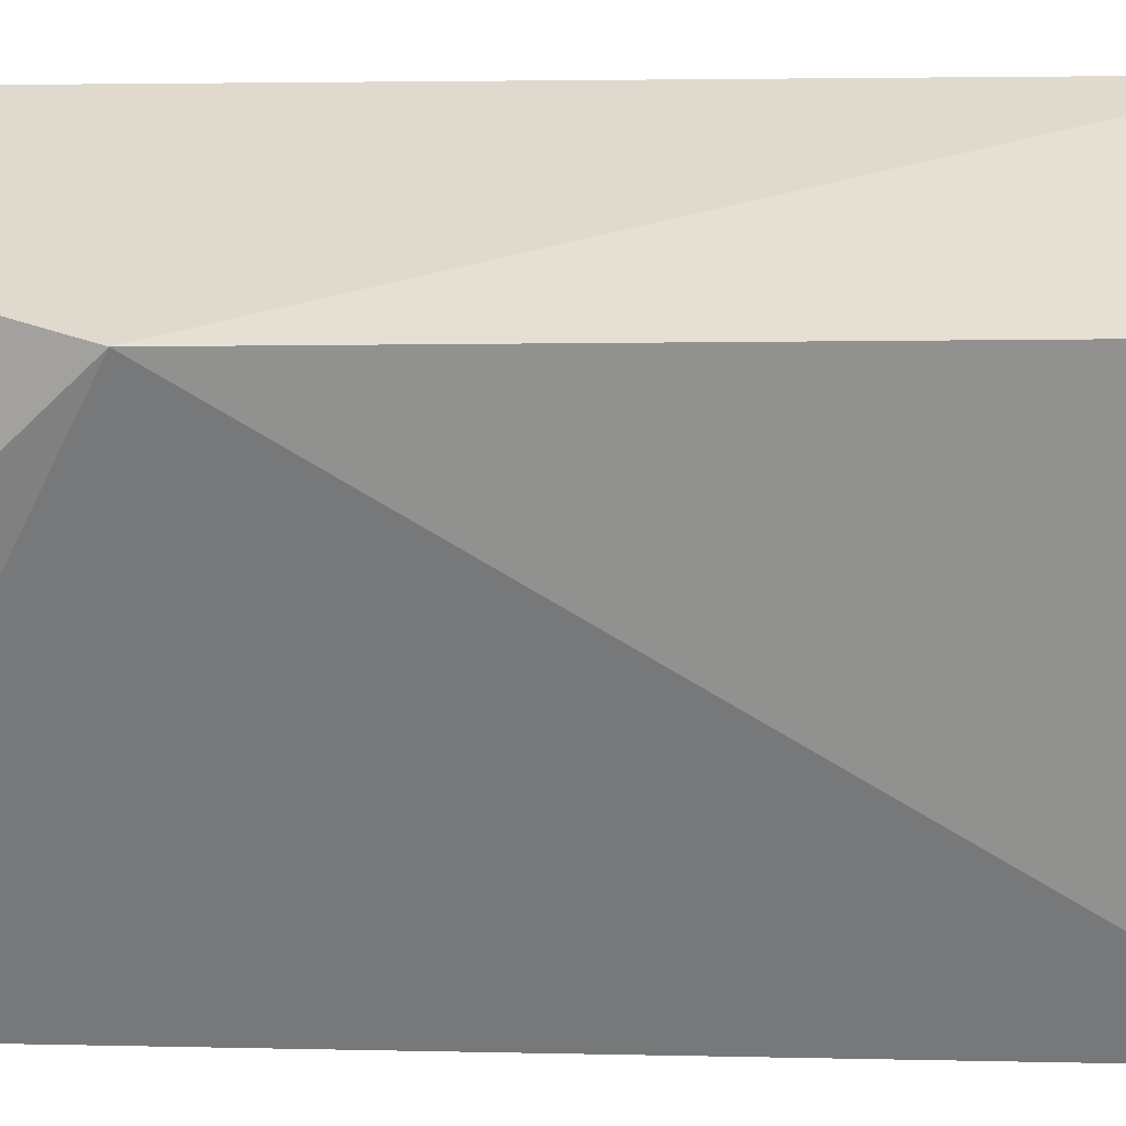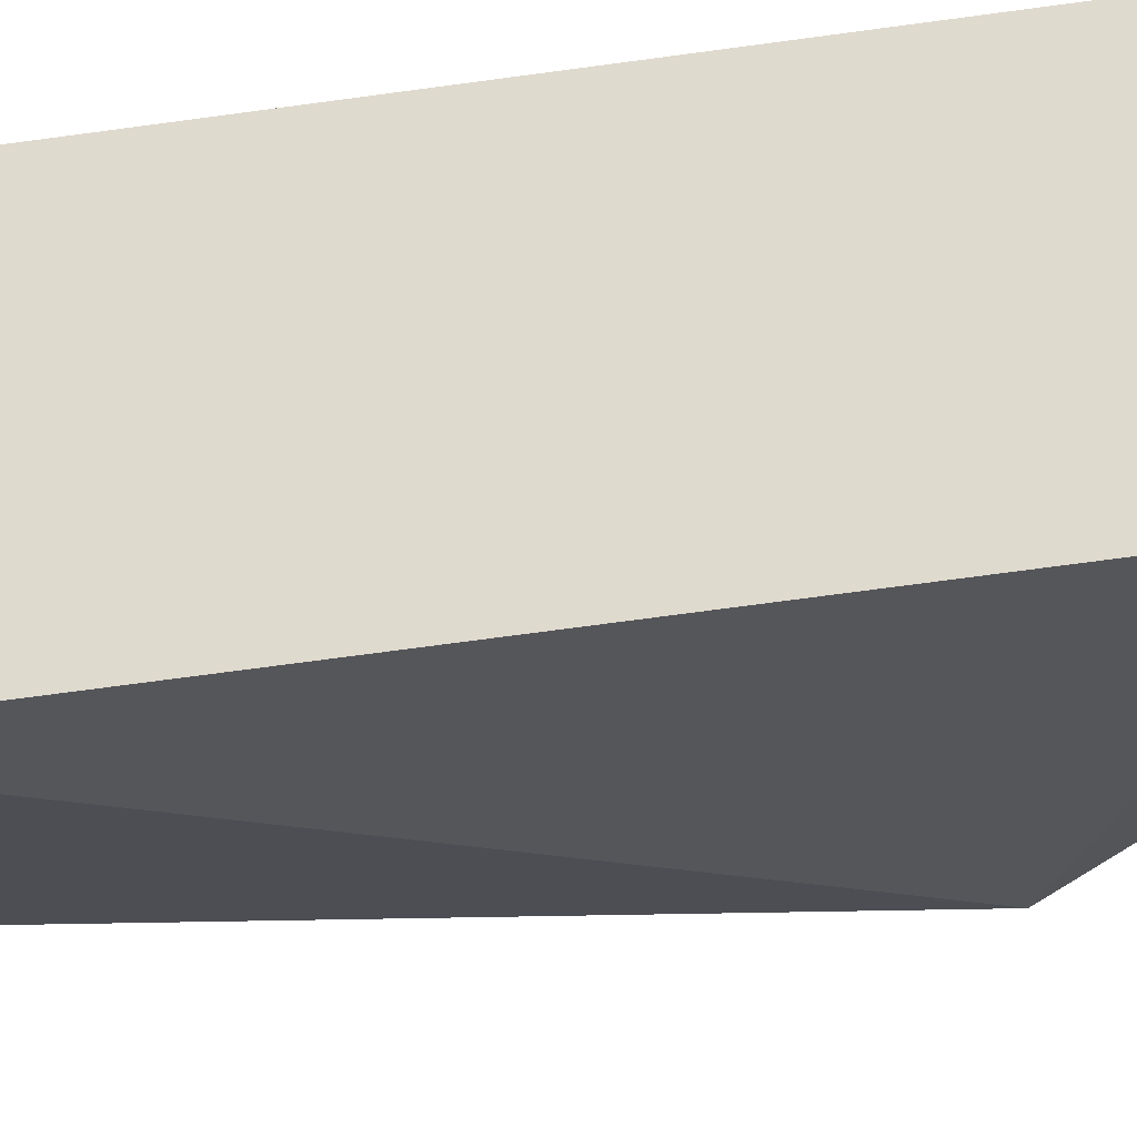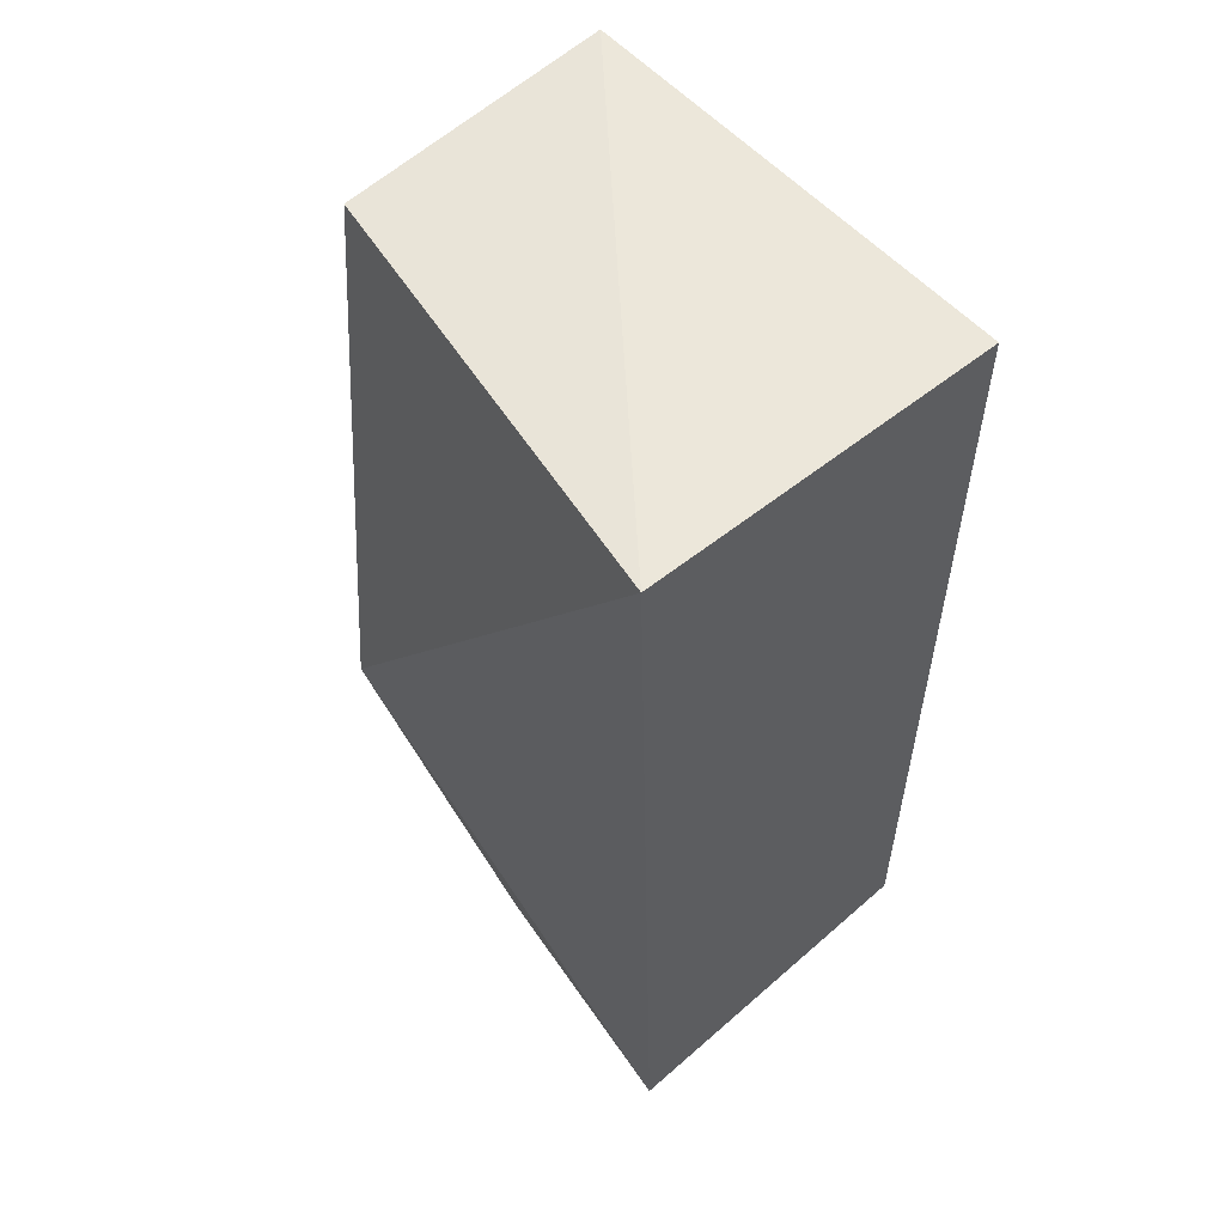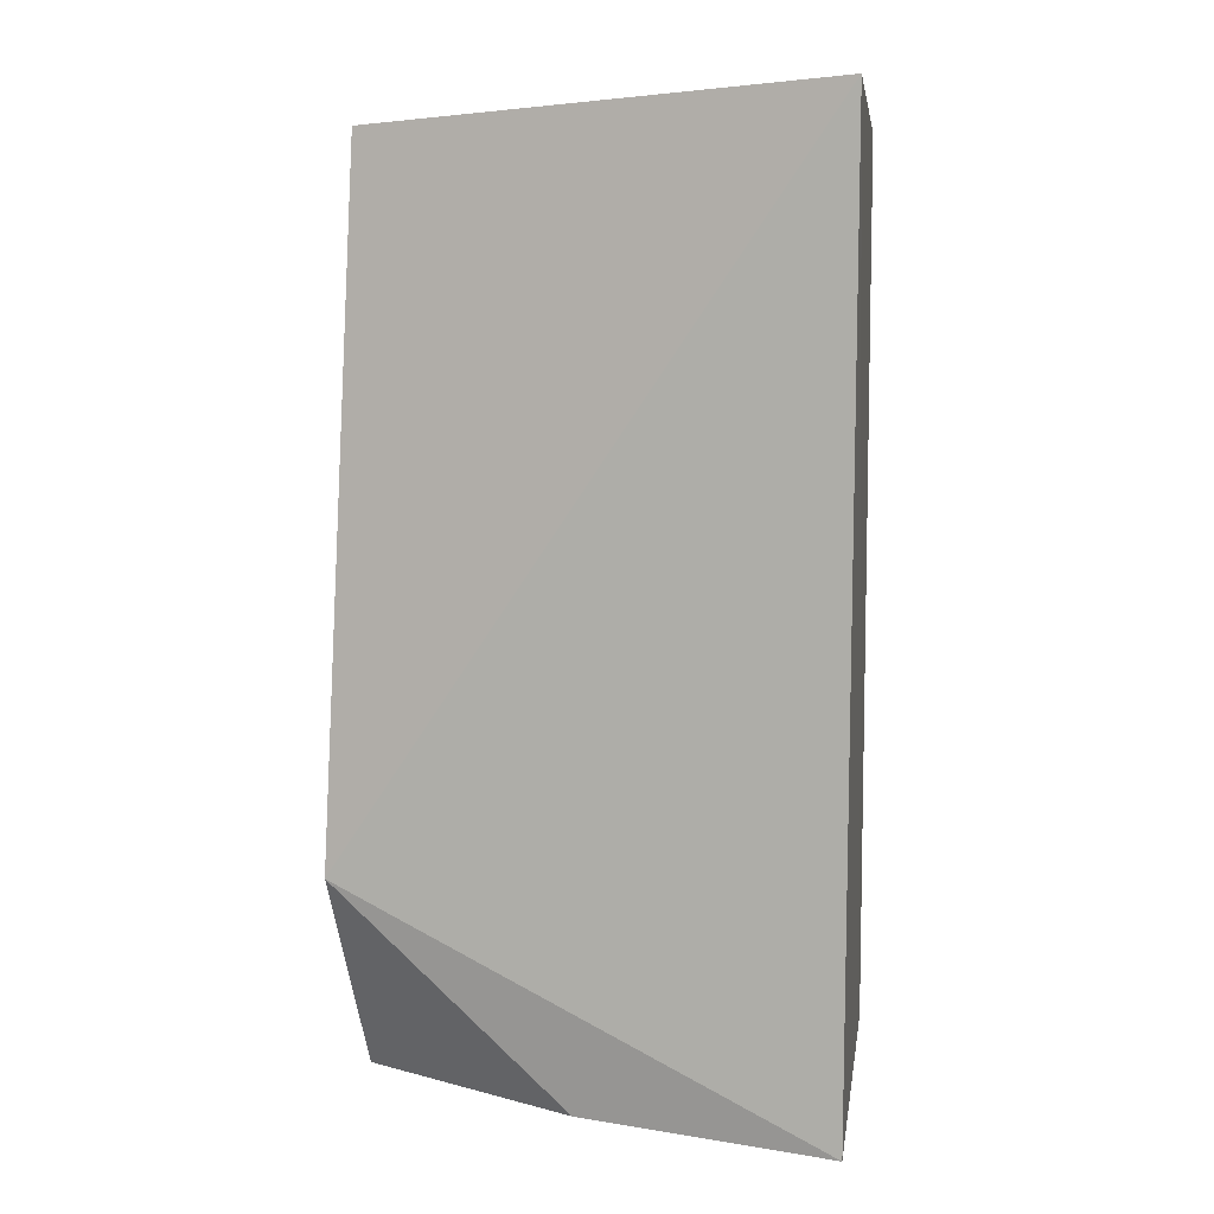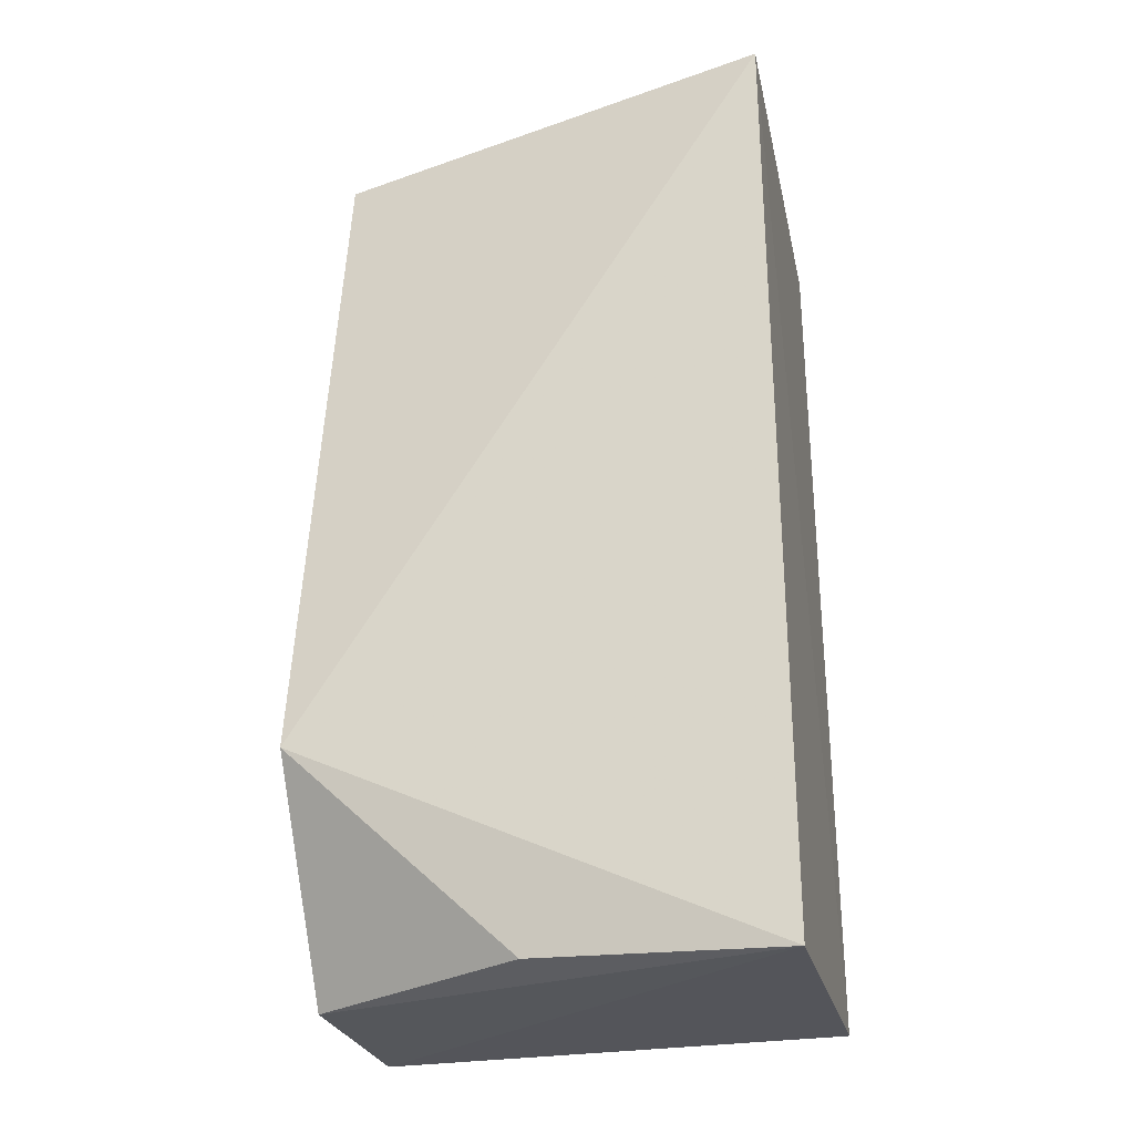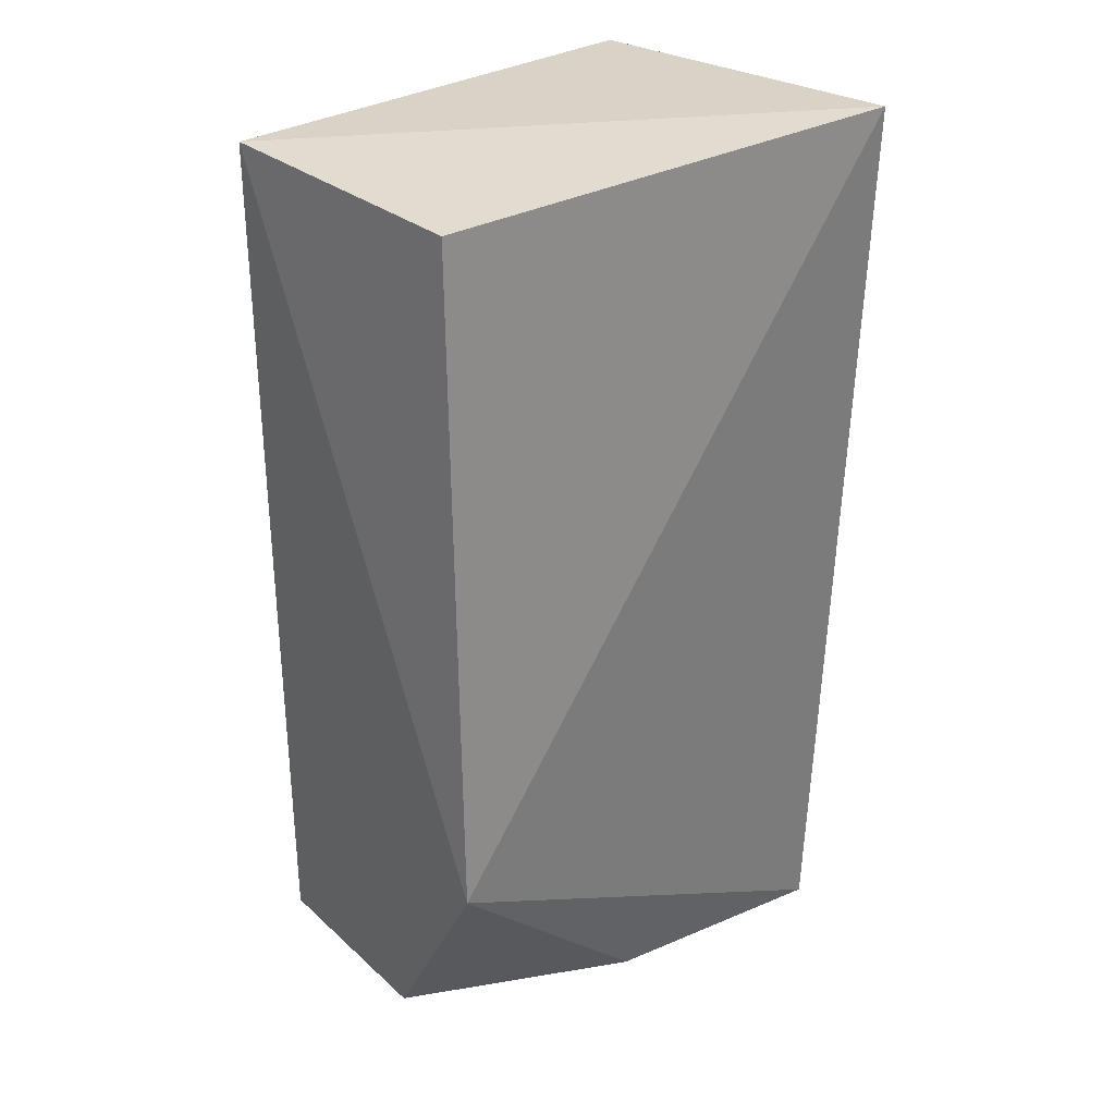
<metadata>
{"format":"obj","ext":"obj","renderer":"f3d","projection":"perspective","resolution":1024,"background":"white","views":[{"elev":-54.6,"azim":90.5,"up":"+Z"},{"elev":-28.8,"azim":-77.6,"up":"+Z"},{"elev":56.0,"azim":-131.3,"up":"+Y"},{"elev":7.7,"azim":-171.3,"up":"+Y"},{"elev":-29.5,"azim":-167.1,"up":"+Y"},{"elev":31.0,"azim":138.5,"up":"+Y"}]}
</metadata>
<code>
v 0.274 -0.2652 -0.2105
v 0.2777 -0.2693 -0.3212
v 0.274 0.2348 -0.2105
v 0.01638 0.2348 -0.2105
v 0.01655 -0.2802 -0.4007
v 0.2822 -0.1489 -0.3906
v 0.01638 -0.2652 -0.2105
v 0.1553 -0.2703 -0.3848
v 0.01405 0.2474 -0.4165
v 0.2682 0.2301 -0.3679
f 1 3 4
f 5 2 1
f 6 1 2
f 6 3 1
f 7 5 1
f 7 1 4
f 8 6 2
f 8 2 5
f 8 5 6
f 9 6 5
f 9 4 3
f 9 7 4
f 9 5 7
f 10 9 3
f 10 3 6
f 10 6 9

</code>
